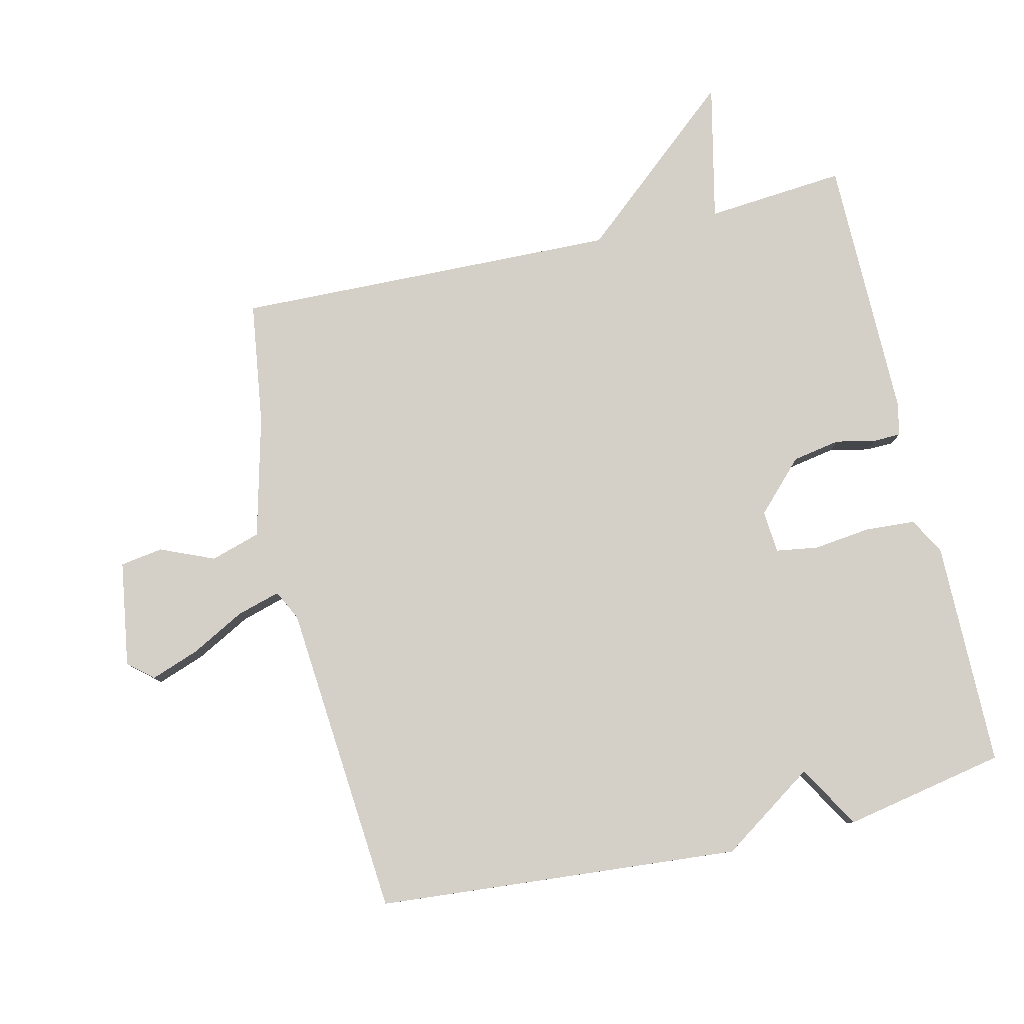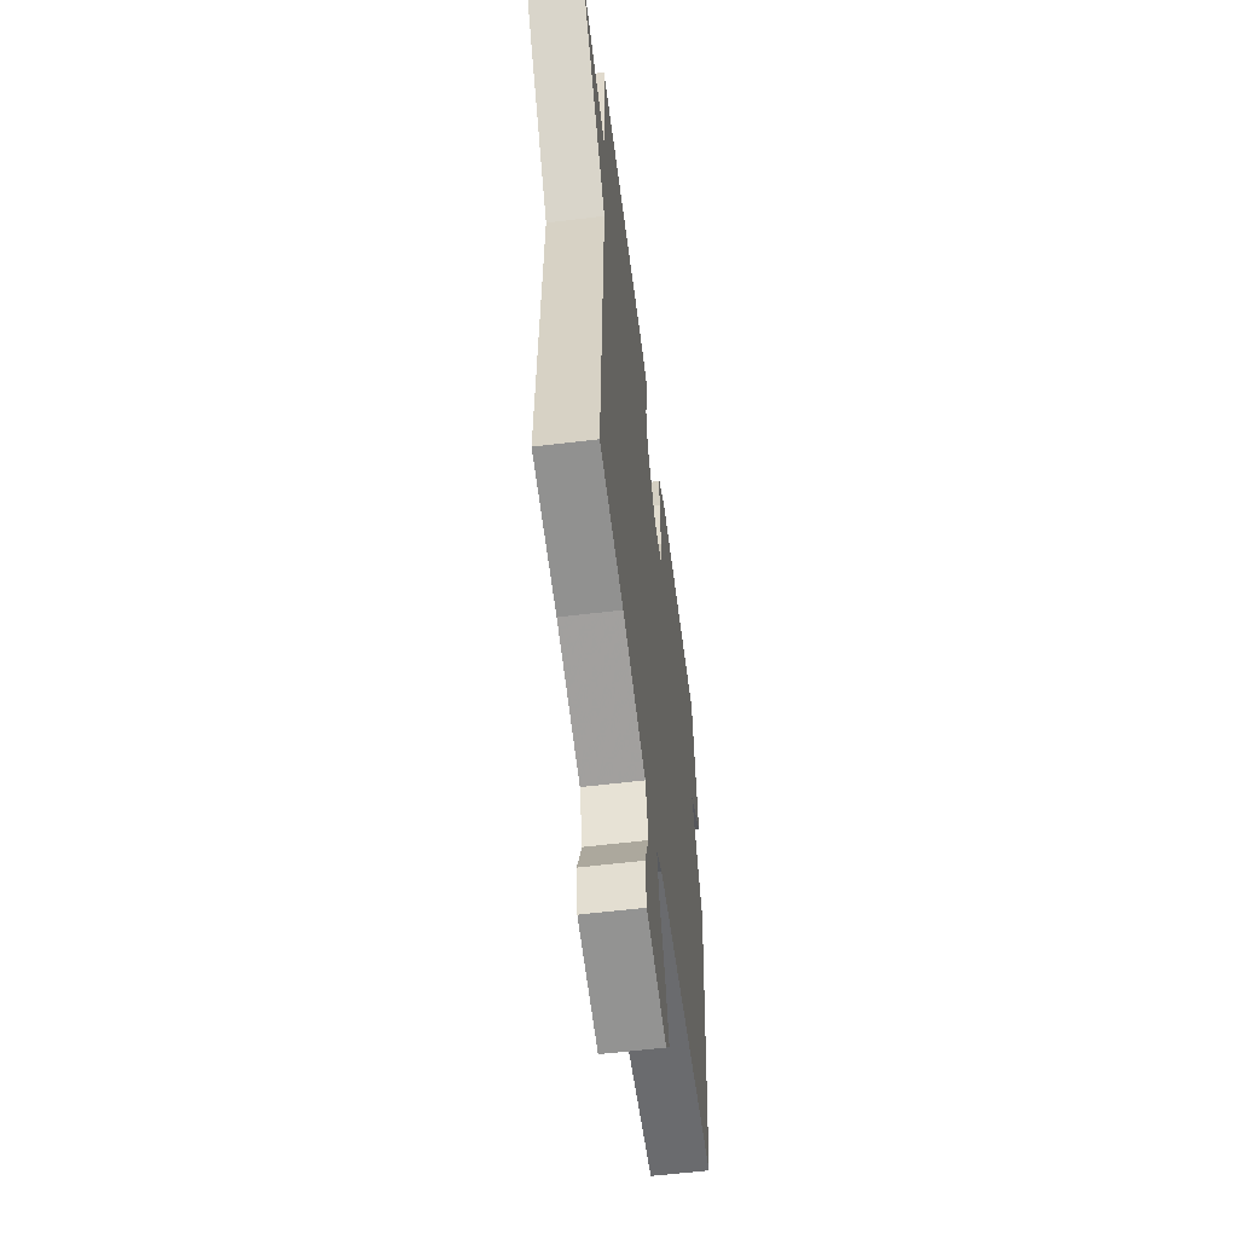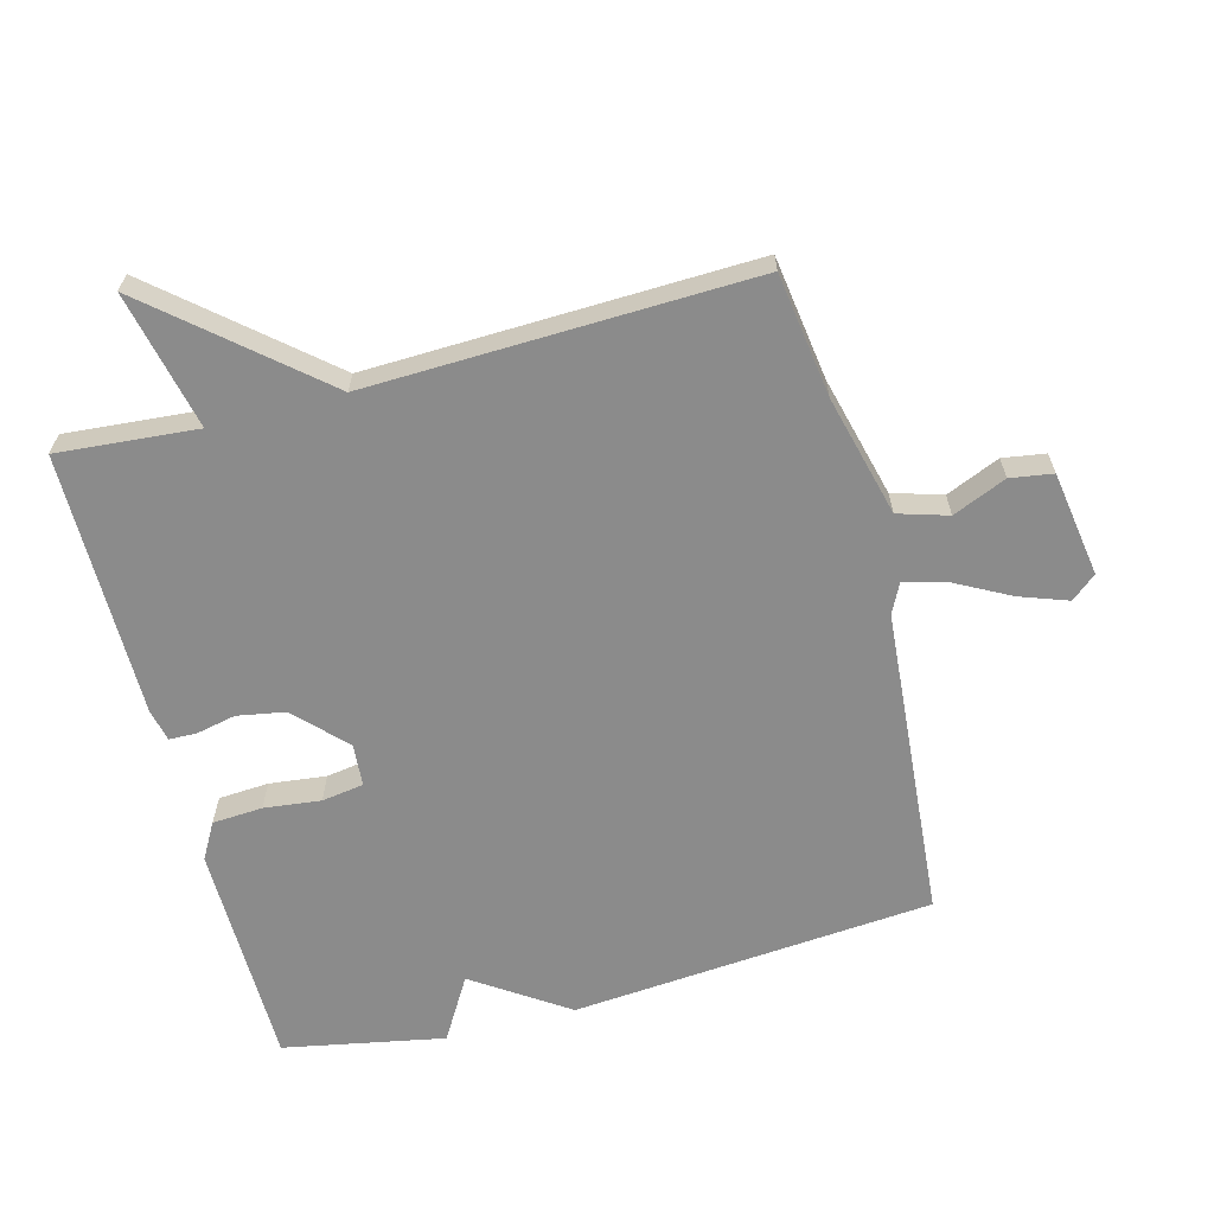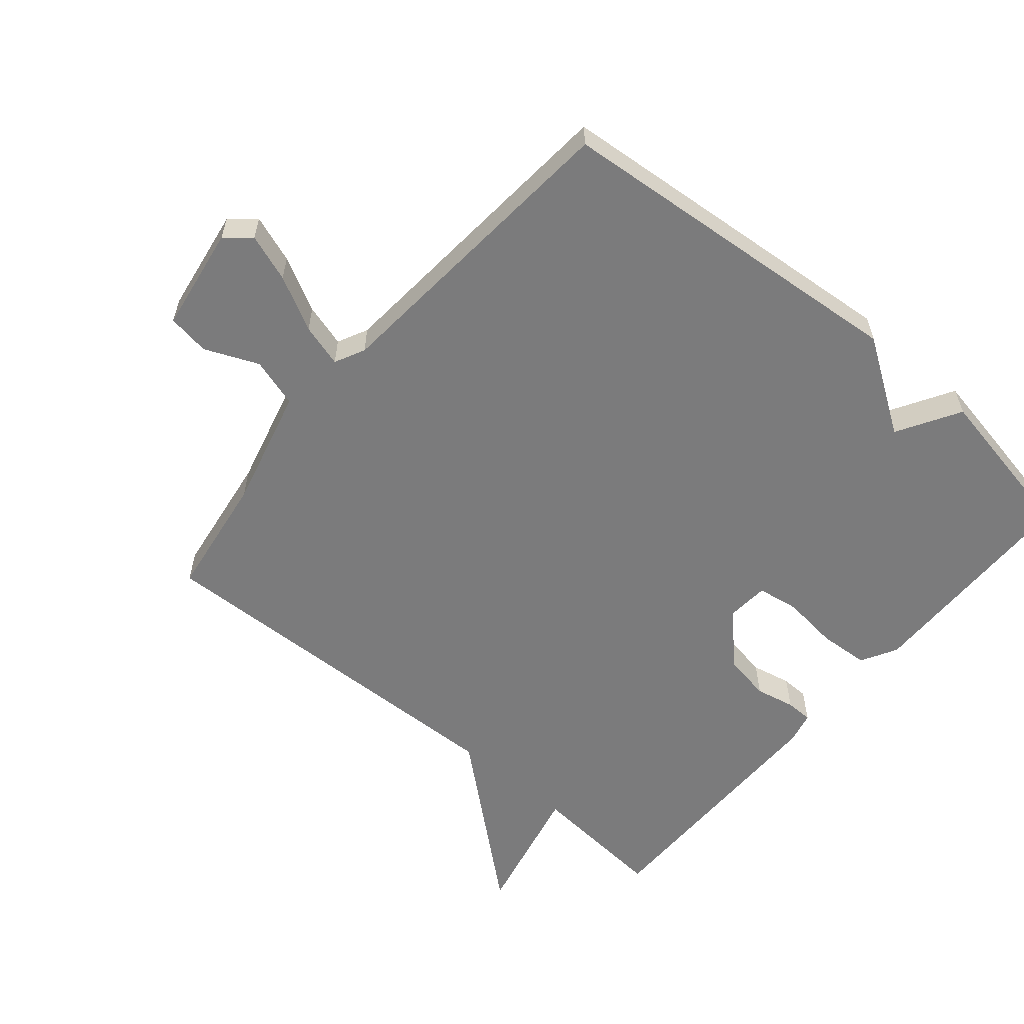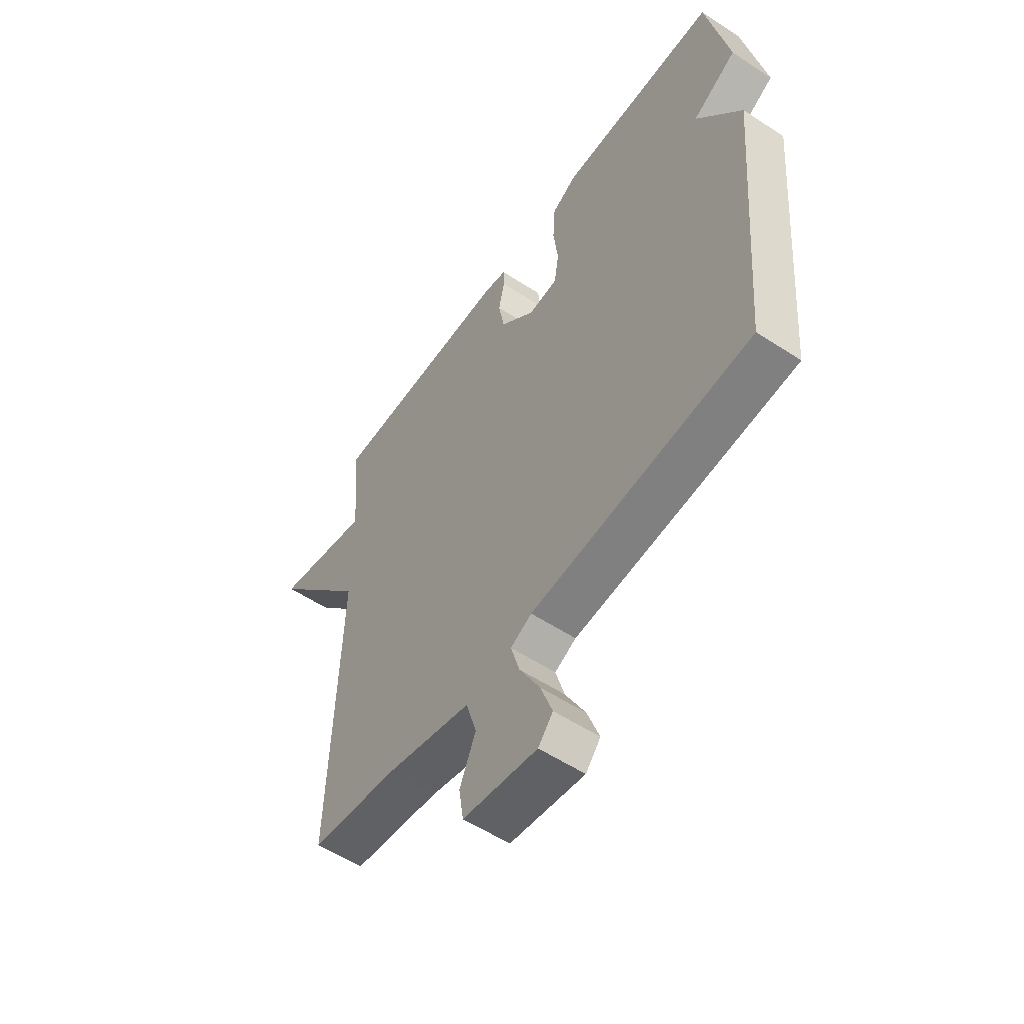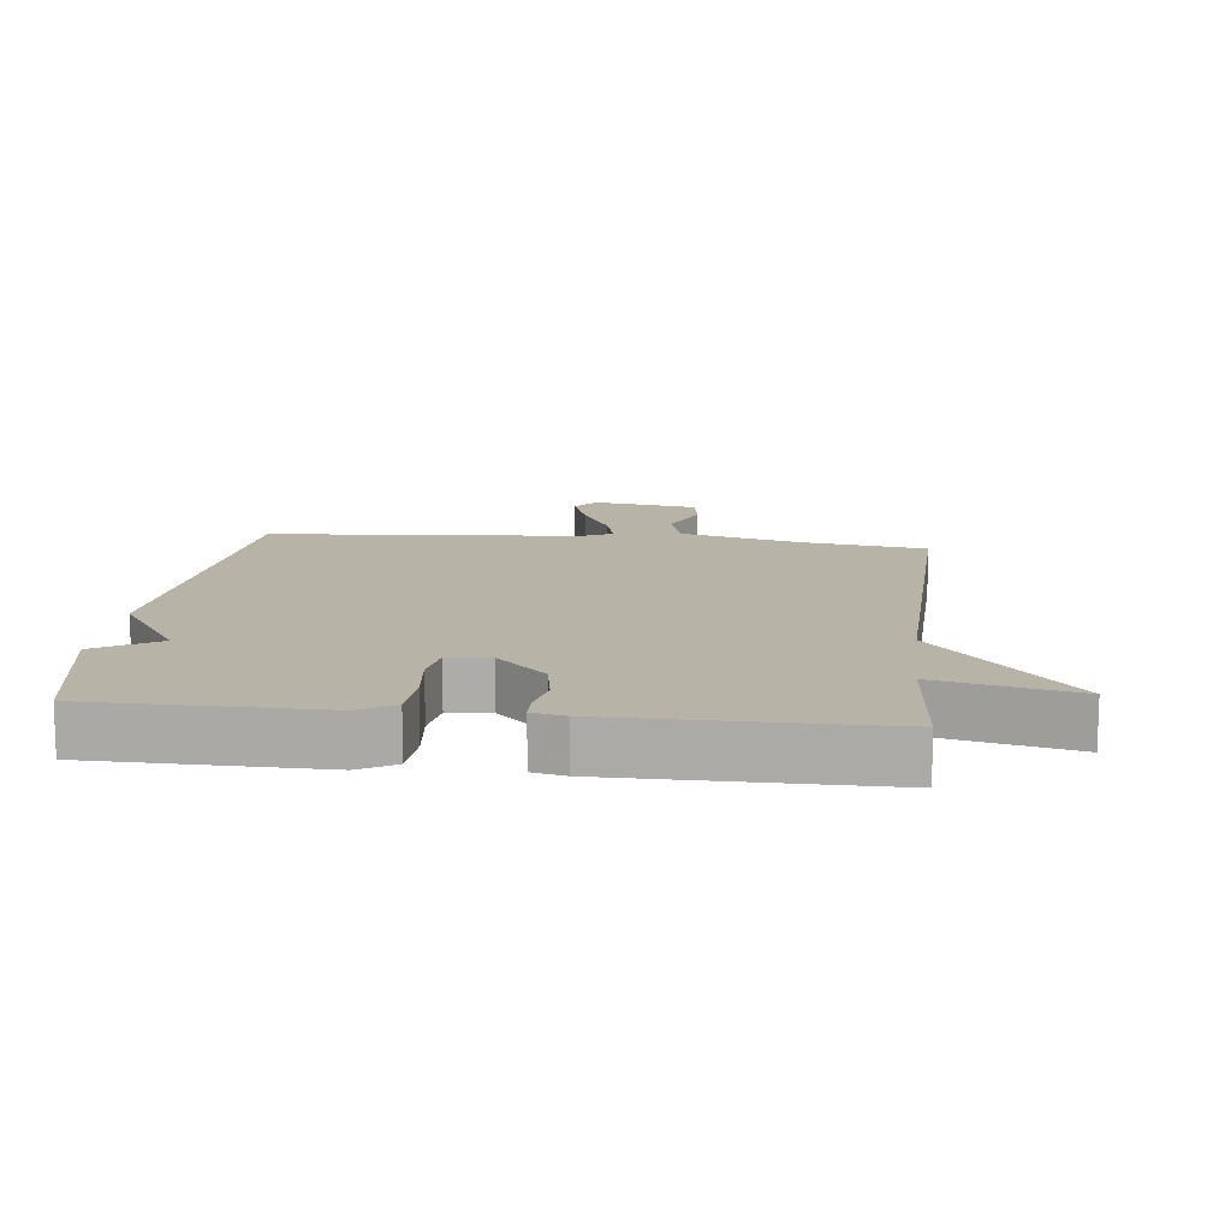
<metadata>
{"format":"obj","ext":"obj","renderer":"f3d","projection":"perspective","resolution":1024,"background":"white","views":[{"elev":80.0,"azim":-103.3,"up":"+Y"},{"elev":-58.0,"azim":97.3,"up":"+Z"},{"elev":-63.9,"azim":104.8,"up":"+Y"},{"elev":-58.5,"azim":-130.1,"up":"+Y"},{"elev":-56.1,"azim":-124.5,"up":"+Z"},{"elev":12.9,"azim":6.5,"up":"+Y"}]}
</metadata>
<code>
v 0.5 0.07 -0.5
v 0.311 0.07 -0.527
v 0.126 0.07 -0.574
v 0.103 0.07 -0.65
v 0.138 0.07 -0.732
v 0.128 0.07 -0.797
v -0.033 0.07 -0.822
v -0.065 0.07 -0.784
v -0.039 0.07 -0.711
v 0.005 0.07 -0.628
v 0.024 0.07 -0.562
v -0.022 0.07 -0.539
v -0.5 0.07 -0.5
v -0.547 0.07 0.054
v -0.451 0.07 0.197
v -0.547 0.07 0.254
v -0.5 0.07 0.5
v -0.155 0.07 0.504
v -0.1 0.07 0.473
v -0.095 0.07 0.396
v -0.105 0.07 0.309
v -0.095 0.07 0.245
v -0.03 0.07 0.24
v 0.045 0.07 0.313
v 0.058 0.07 0.386
v 0.045 0.07 0.447
v 0.046 0.07 0.489
v 0.096 0.07 0.5
v 0.5 0.07 0.5
v 0.482 0.07 0.287
v 0.692 0.07 0.334
v 0.482 0.07 0.087
v 0.5 0 -0.5
v 0.311 0 -0.527
v 0.126 0 -0.574
v 0.103 0 -0.65
v 0.138 0 -0.732
v 0.128 0 -0.797
v -0.033 0 -0.822
v -0.065 0 -0.784
v -0.039 0 -0.711
v 0.005 0 -0.628
v 0.024 0 -0.562
v -0.022 0 -0.539
v -0.5 0 -0.5
v -0.547 0 0.054
v -0.451 0 0.197
v -0.547 0 0.254
v -0.5 0 0.5
v -0.155 0 0.504
v -0.1 0 0.473
v -0.095 0 0.396
v -0.105 0 0.309
v -0.095 0 0.245
v -0.03 0 0.24
v 0.045 0 0.313
v 0.058 0 0.386
v 0.045 0 0.447
v 0.046 0 0.489
v 0.096 0 0.5
v 0.5 0 0.5
v 0.482 0 0.287
v 0.692 0 0.334
v 0.482 0 0.087
f 30 31 32
f 28 29 30
f 27 28 30
f 26 27 30
f 25 26 30
f 24 25 30 32
f 32 1 2
f 24 32 2
f 23 24 2
f 19 20 21
f 18 19 21
f 17 18 21
f 16 17 21
f 15 16 21
f 15 21 22
f 14 15 22
f 13 14 22
f 12 13 22
f 23 2 3
f 22 23 3
f 12 22 3
f 11 12 3
f 8 9 10
f 7 8 10
f 6 7 10
f 5 6 10
f 4 5 10
f 3 4 10 11
f 64 63 62
f 62 61 60
f 62 60 59
f 62 59 58
f 62 58 57
f 64 62 57 56
f 34 33 64
f 34 64 56
f 34 56 55
f 53 52 51
f 53 51 50
f 53 50 49
f 53 49 48
f 53 48 47
f 54 53 47
f 54 47 46
f 54 46 45
f 54 45 44
f 35 34 55
f 35 55 54
f 35 54 44
f 35 44 43
f 42 41 40
f 42 40 39
f 42 39 38
f 42 38 37
f 42 37 36
f 43 42 36 35
f 1 33 34 2
f 2 34 35 3
f 3 35 36 4
f 4 36 37 5
f 5 37 38 6
f 6 38 39 7
f 7 39 40 8
f 8 40 41 9
f 9 41 42 10
f 10 42 43 11
f 11 43 44 12
f 12 44 45 13
f 13 45 46 14
f 14 46 47 15
f 15 47 48 16
f 16 48 49 17
f 17 49 50 18
f 18 50 51 19
f 19 51 52 20
f 20 52 53 21
f 21 53 54 22
f 22 54 55 23
f 23 55 56 24
f 24 56 57 25
f 25 57 58 26
f 26 58 59 27
f 27 59 60 28
f 28 60 61 29
f 29 61 62 30
f 30 62 63 31
f 31 63 64 32
f 32 64 33 1

</code>
